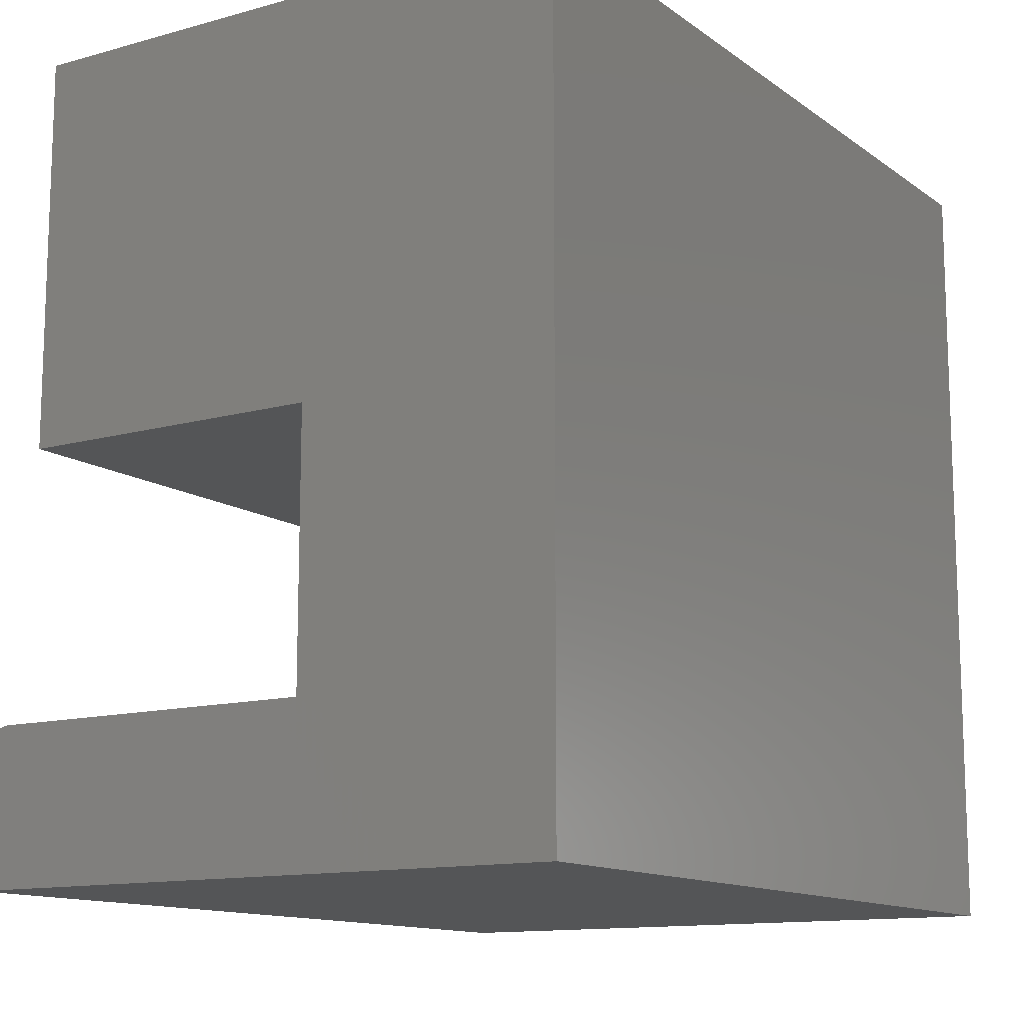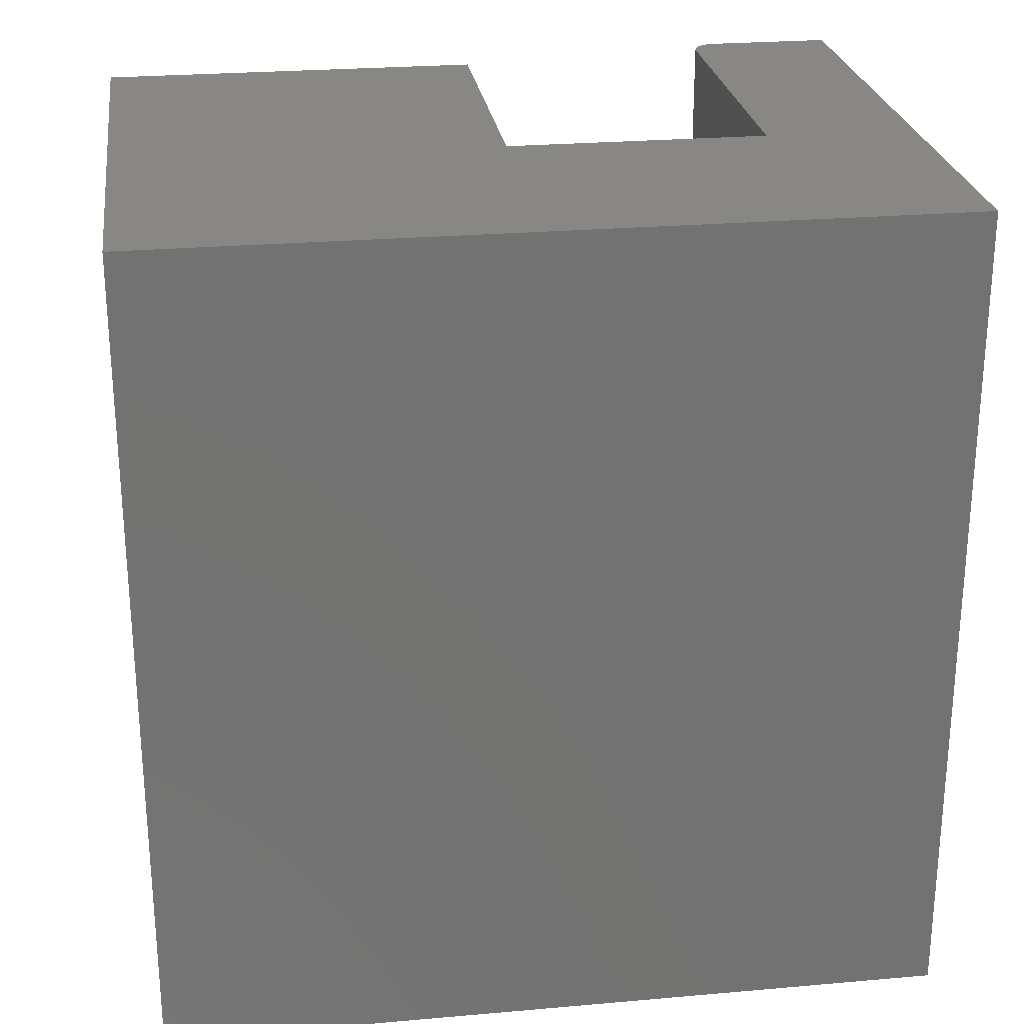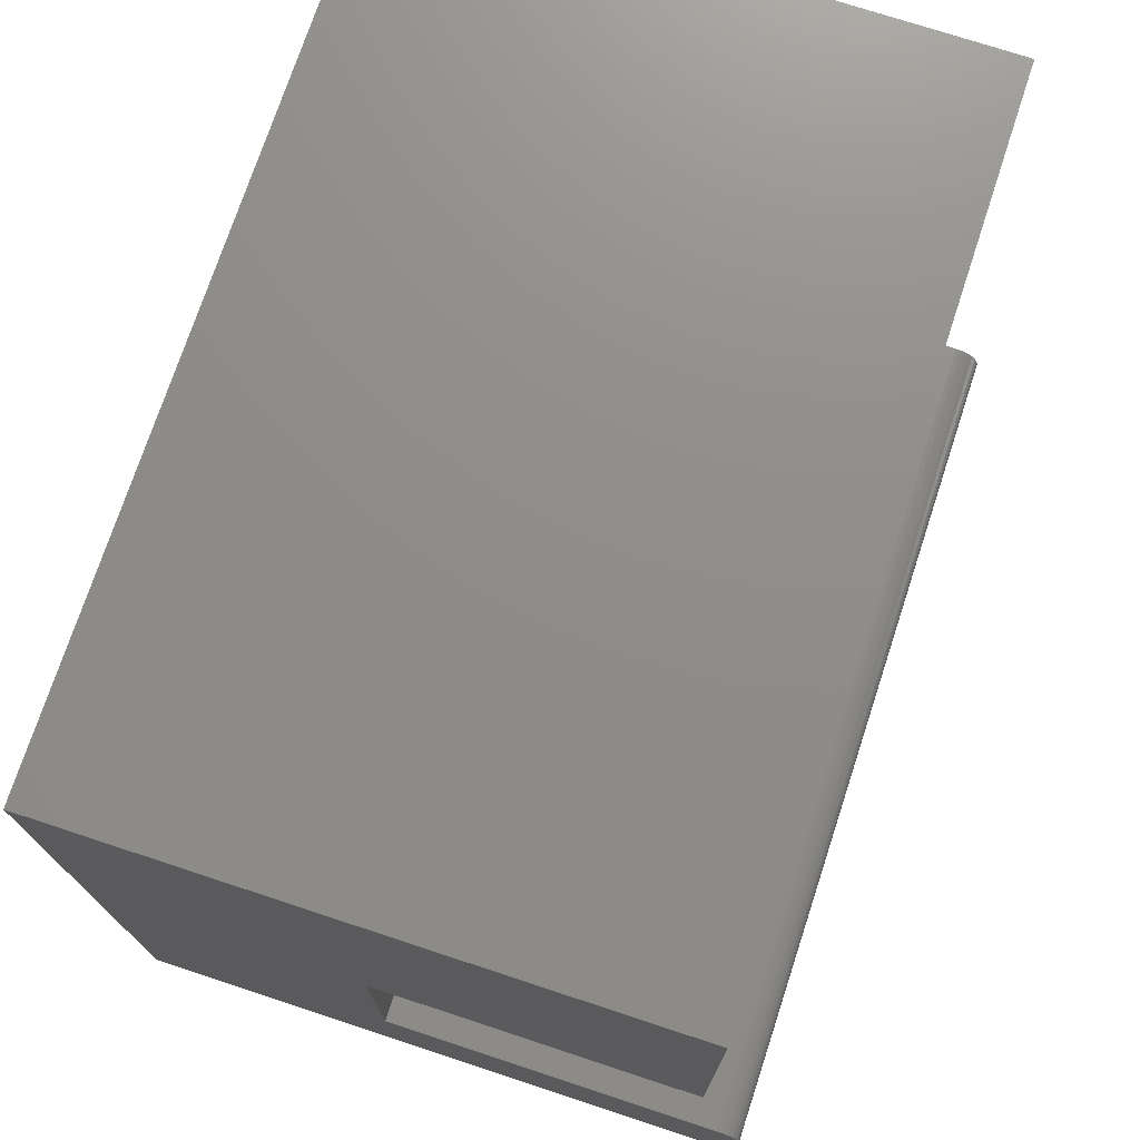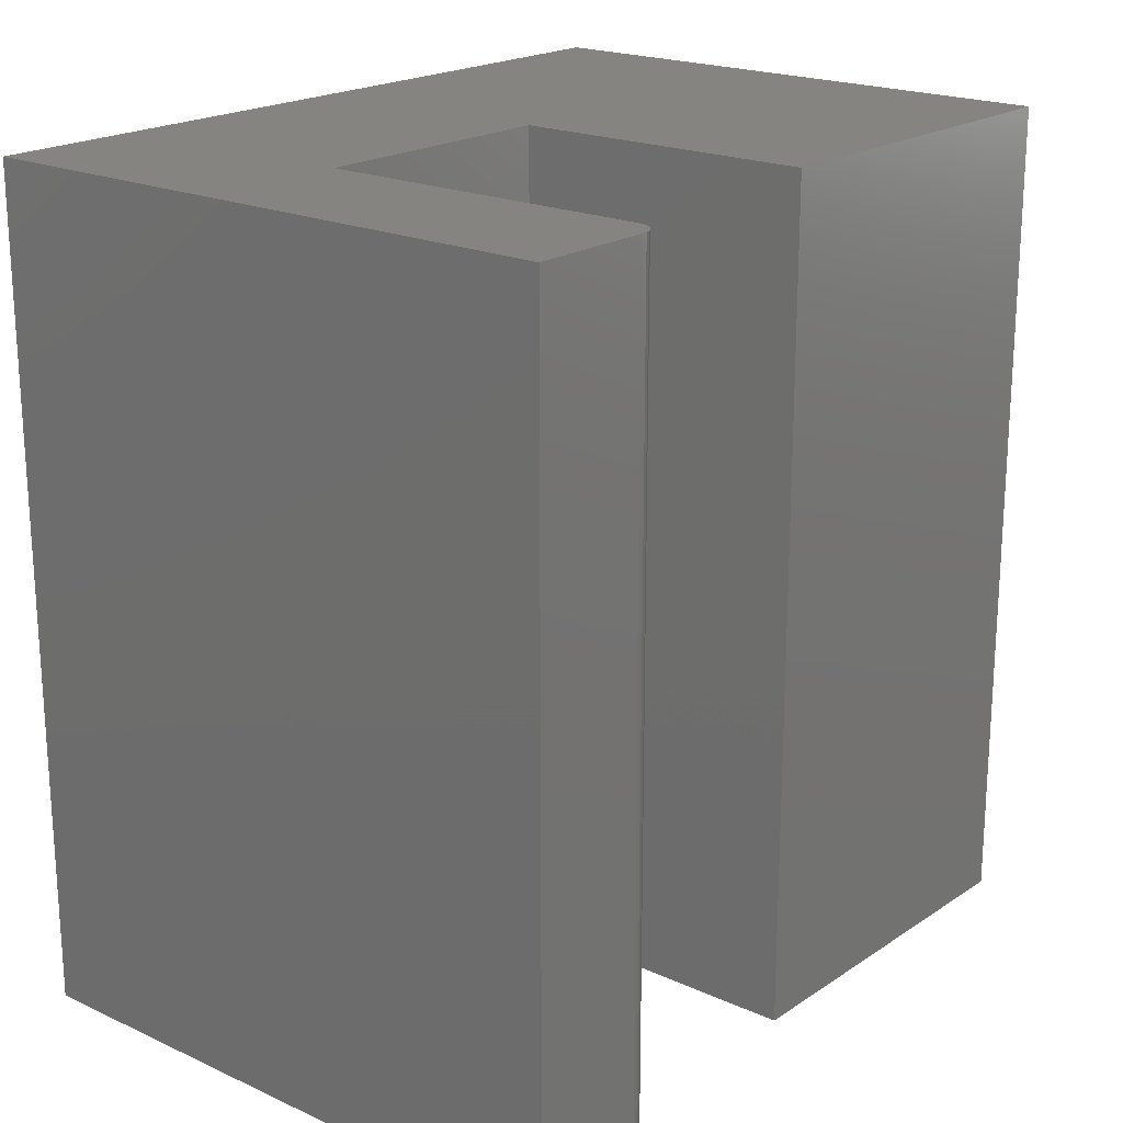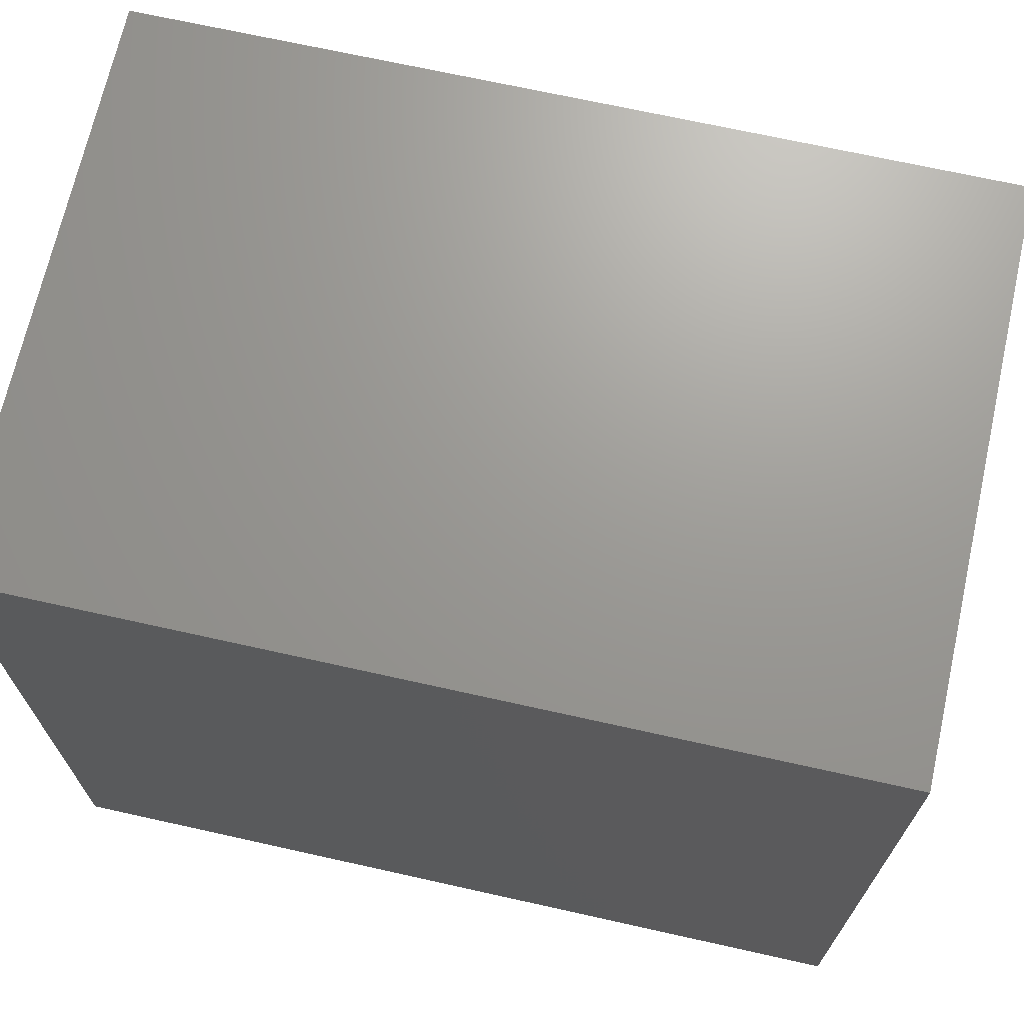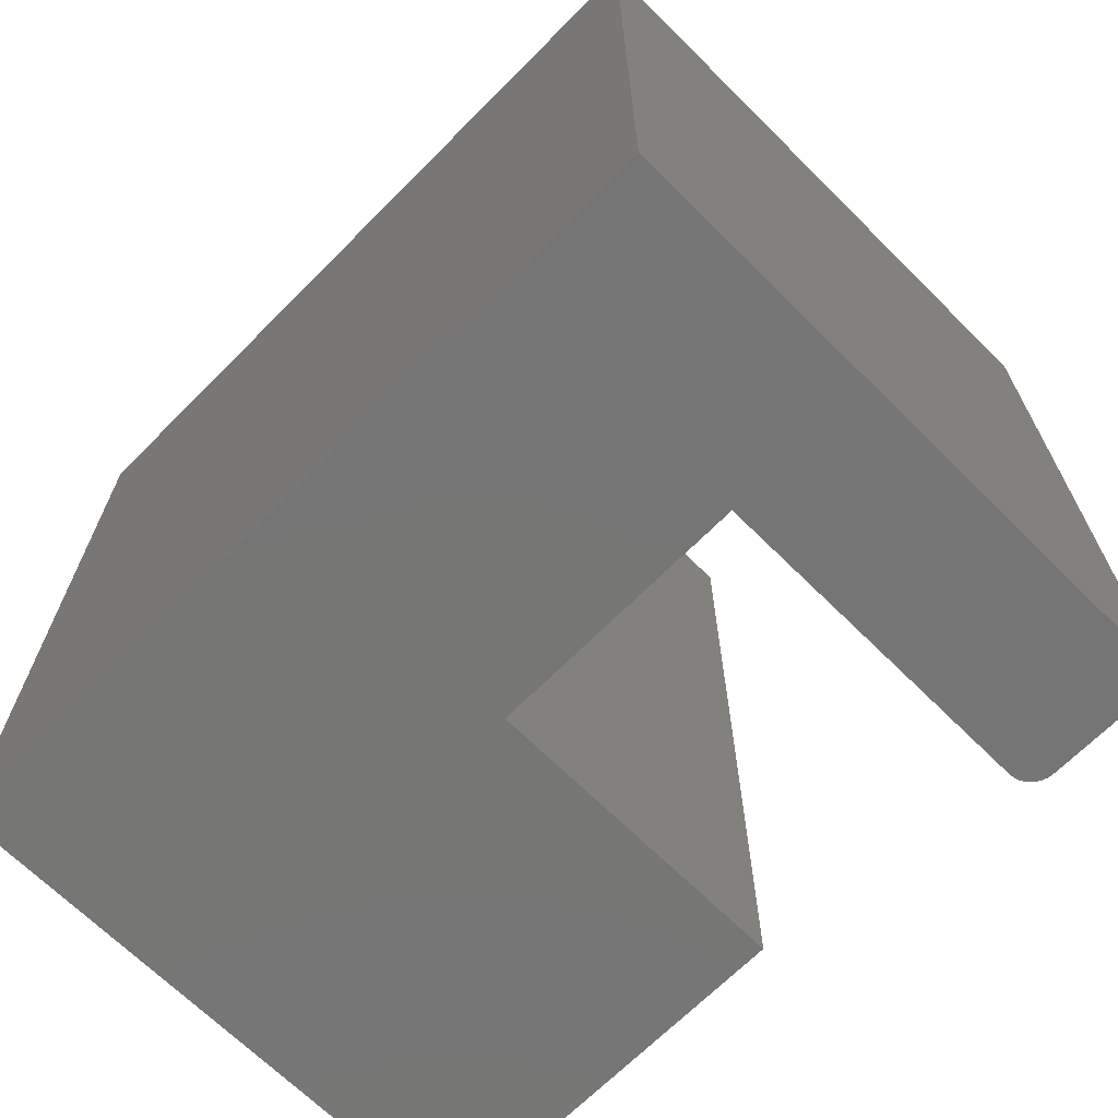
<metadata>
{"format":"stl","ext":"stl","renderer":"f3d","projection":"perspective","resolution":1024,"background":"white","views":[{"elev":-12.7,"azim":-147.4,"up":"+Y"},{"elev":25.5,"azim":-98.0,"up":"+Z"},{"elev":73.9,"azim":18.2,"up":"+Y"},{"elev":20.1,"azim":39.8,"up":"+Z"},{"elev":69.5,"azim":-77.4,"up":"+Y"},{"elev":-68.1,"azim":-44.8,"up":"+Z"}]}
</metadata>
<code>
# stl→obj: 32 verts, 60 faces
v 0.5303 0.1347 0.75
v 0.5393 0.1329 0.75
v 0.5349 0.1343 0.75
v 0.5538 0.1113 0.75
v 0 0 0.75
v 0.5538 0 0.75
v 0.232 0.1347 0.75
v 0.232 0.3667 0.75
v 0 0.7109 0.75
v 0.5533 0.1158 0.75
v 0.552 0.1202 0.75
v 0.5498 0.1243 0.75
v 0.5469 0.1278 0.75
v 0.5434 0.1308 0.75
v 0.5089 0.3667 0.75
v 0.5089 0.7109 0.75
v 0.5349 0.1343 0
v 0.5393 0.1329 0
v 0.5303 0.1347 0
v 0.5538 0 0
v 0 0 0
v 0.5538 0.1113 0
v 0.232 0.1347 0
v 0.5434 0.1308 0
v 0.5469 0.1278 0
v 0.5498 0.1243 0
v 0.552 0.1202 0
v 0.5533 0.1158 0
v 0 0.7109 0
v 0.232 0.3667 0
v 0.5089 0.3667 0
v 0.5089 0.7109 0
f 1 2 3
f 4 5 6
f 7 8 9
f 7 9 5
f 7 5 4
f 7 4 10
f 7 10 11
f 7 11 12
f 7 12 13
f 7 13 14
f 7 14 2
f 7 2 1
f 8 15 9
f 9 15 16
f 17 18 19
f 20 21 22
f 23 19 18
f 23 18 24
f 23 24 25
f 23 25 26
f 23 26 27
f 23 27 28
f 23 28 22
f 23 22 21
f 23 21 29
f 23 29 30
f 30 29 31
f 31 29 32
f 19 23 1
f 1 23 7
f 20 22 6
f 6 22 4
f 19 1 17
f 17 1 3
f 17 3 18
f 18 3 2
f 18 2 24
f 24 2 14
f 24 14 25
f 25 14 13
f 25 13 26
f 26 13 12
f 26 12 27
f 27 12 11
f 27 11 28
f 28 11 10
f 28 10 22
f 22 10 4
f 29 21 9
f 9 21 5
f 32 29 16
f 16 29 9
f 31 32 15
f 15 32 16
f 30 31 8
f 8 31 15
f 23 30 7
f 7 30 8
f 21 20 5
f 5 20 6

</code>
